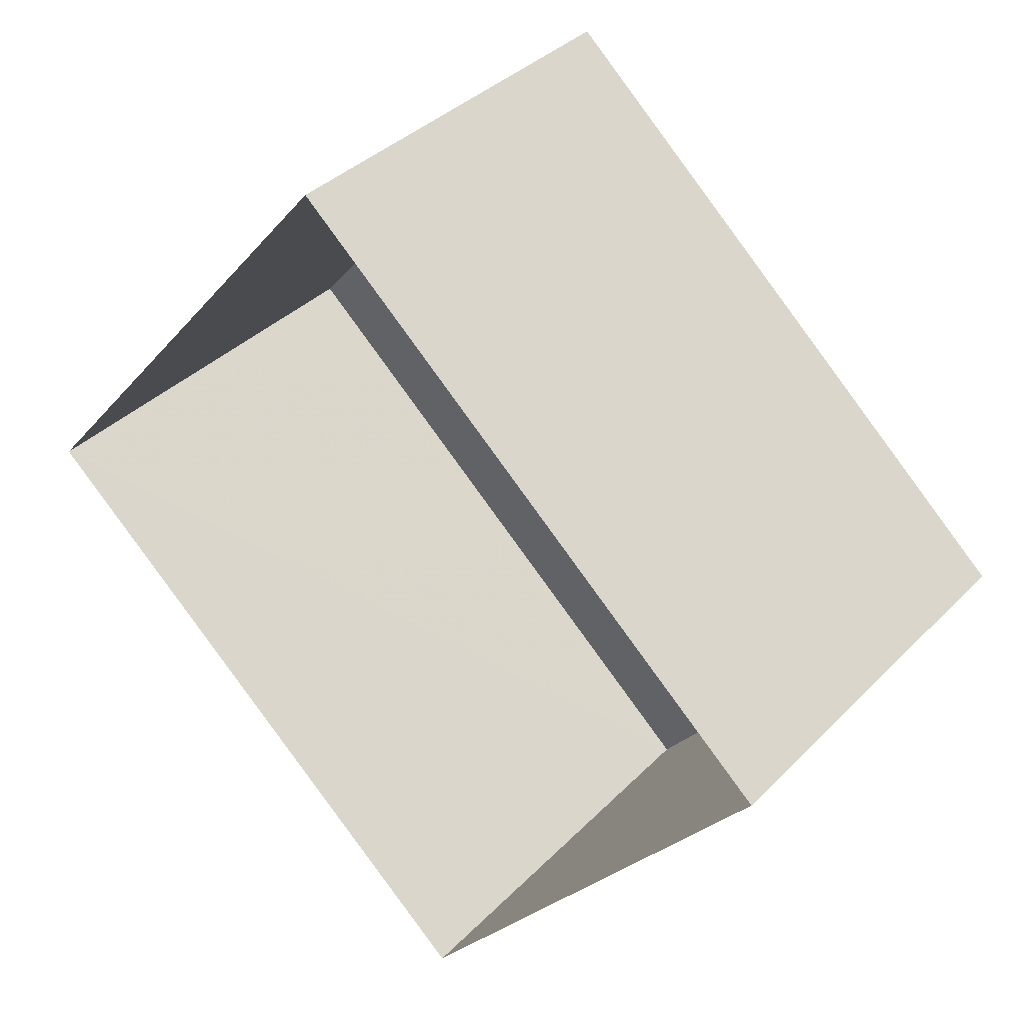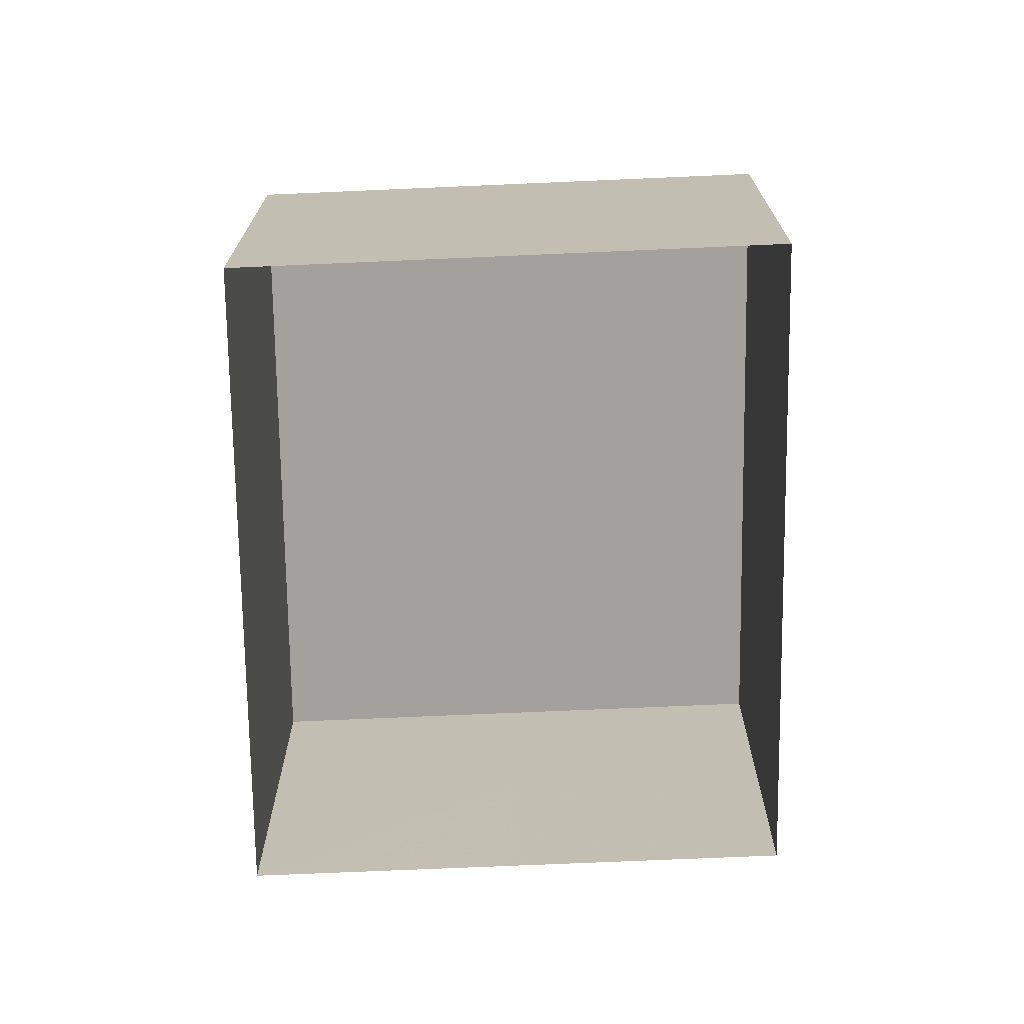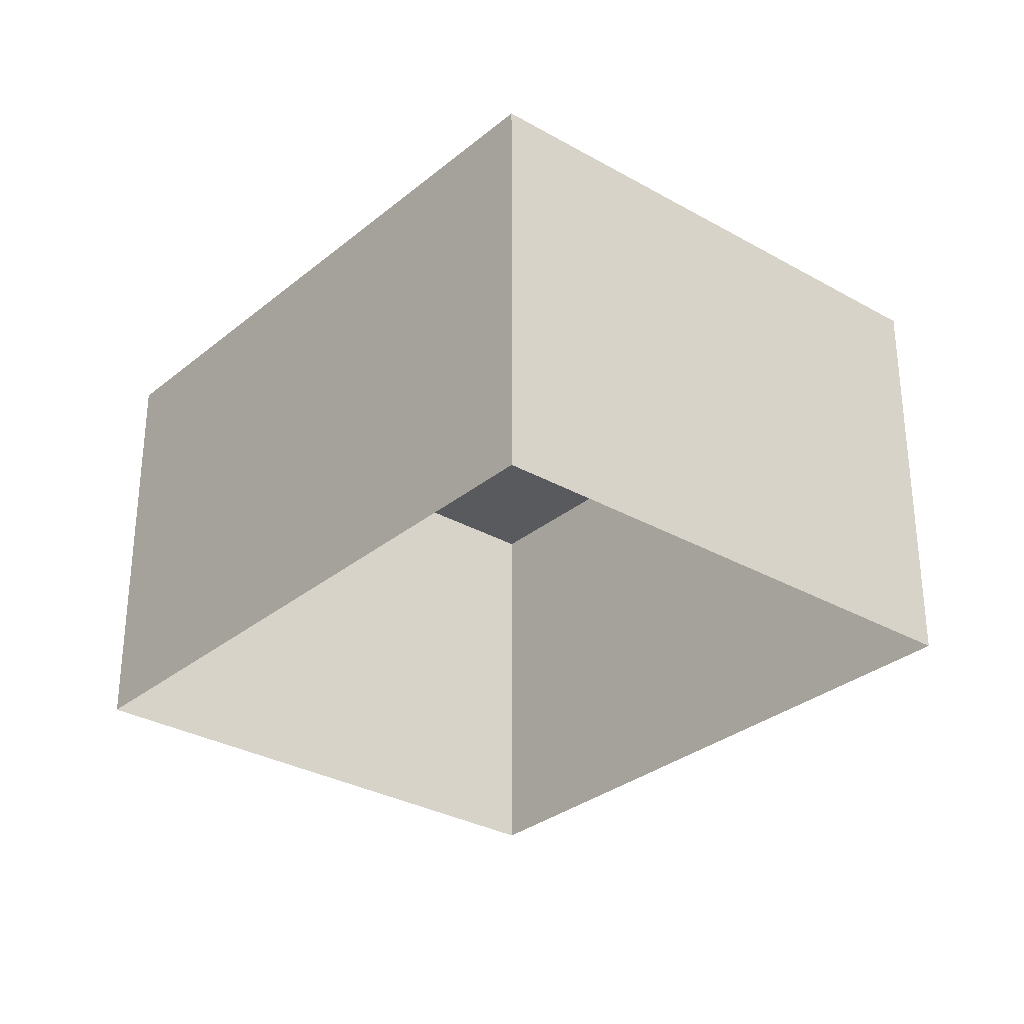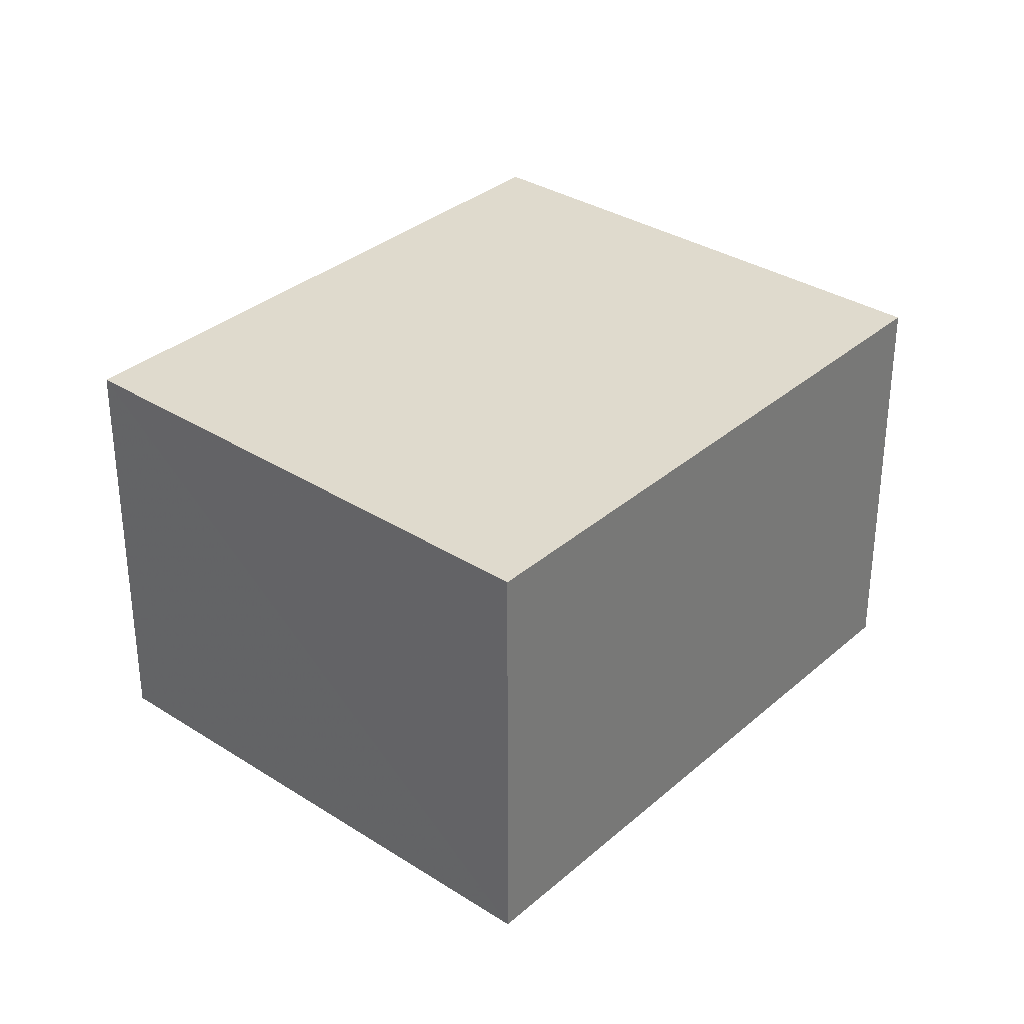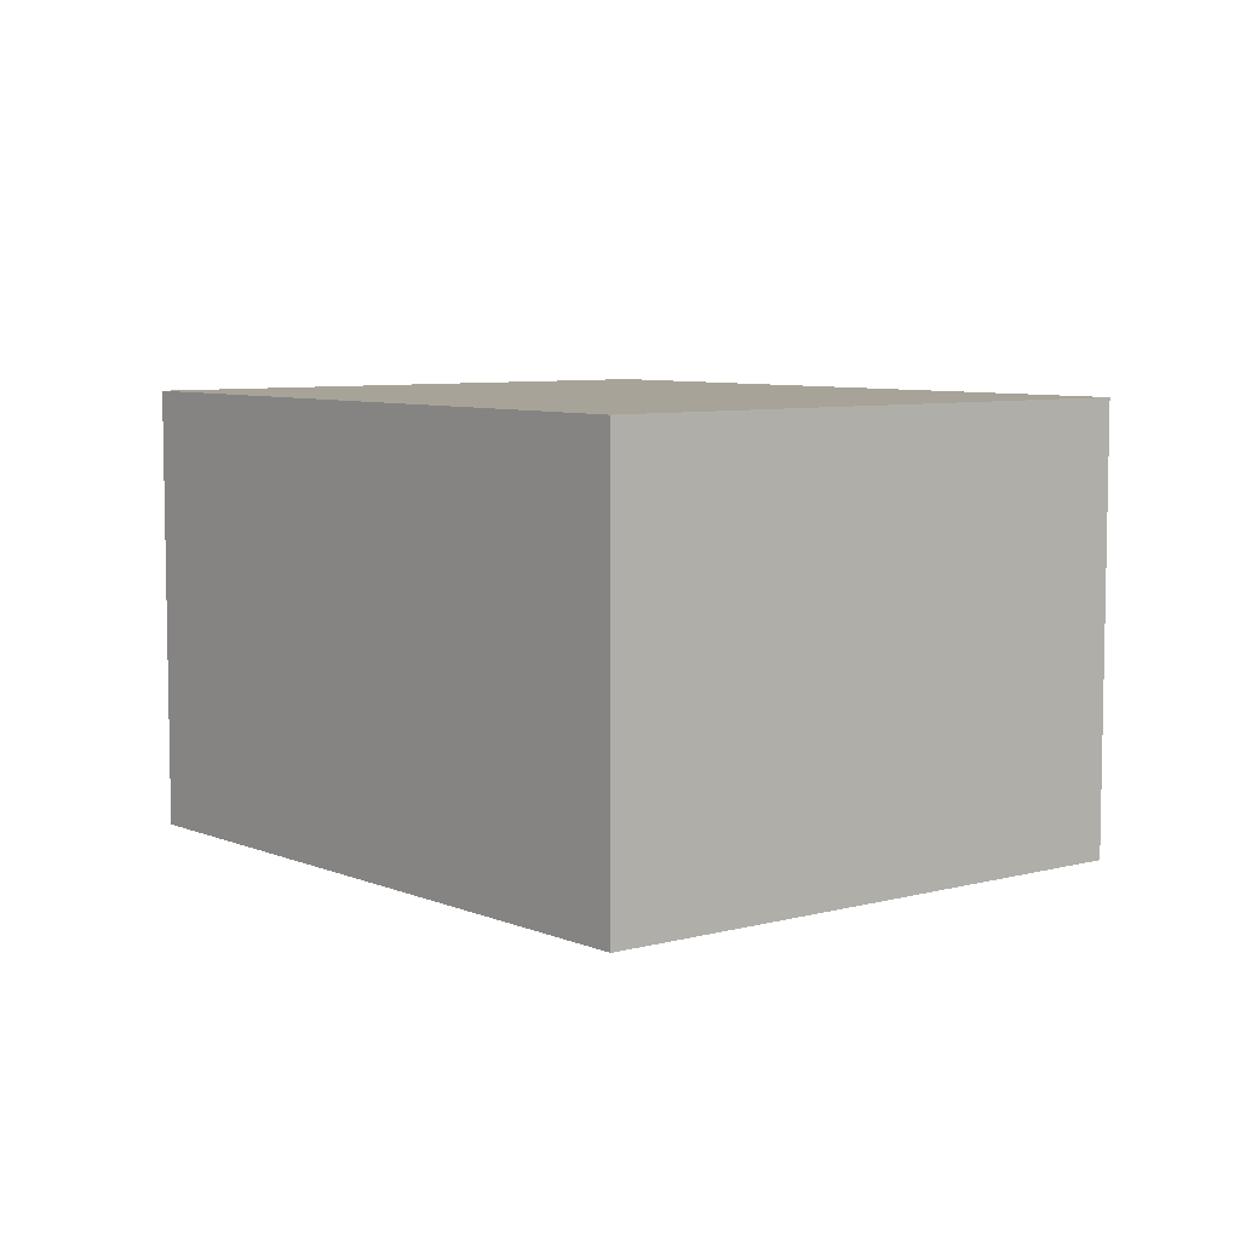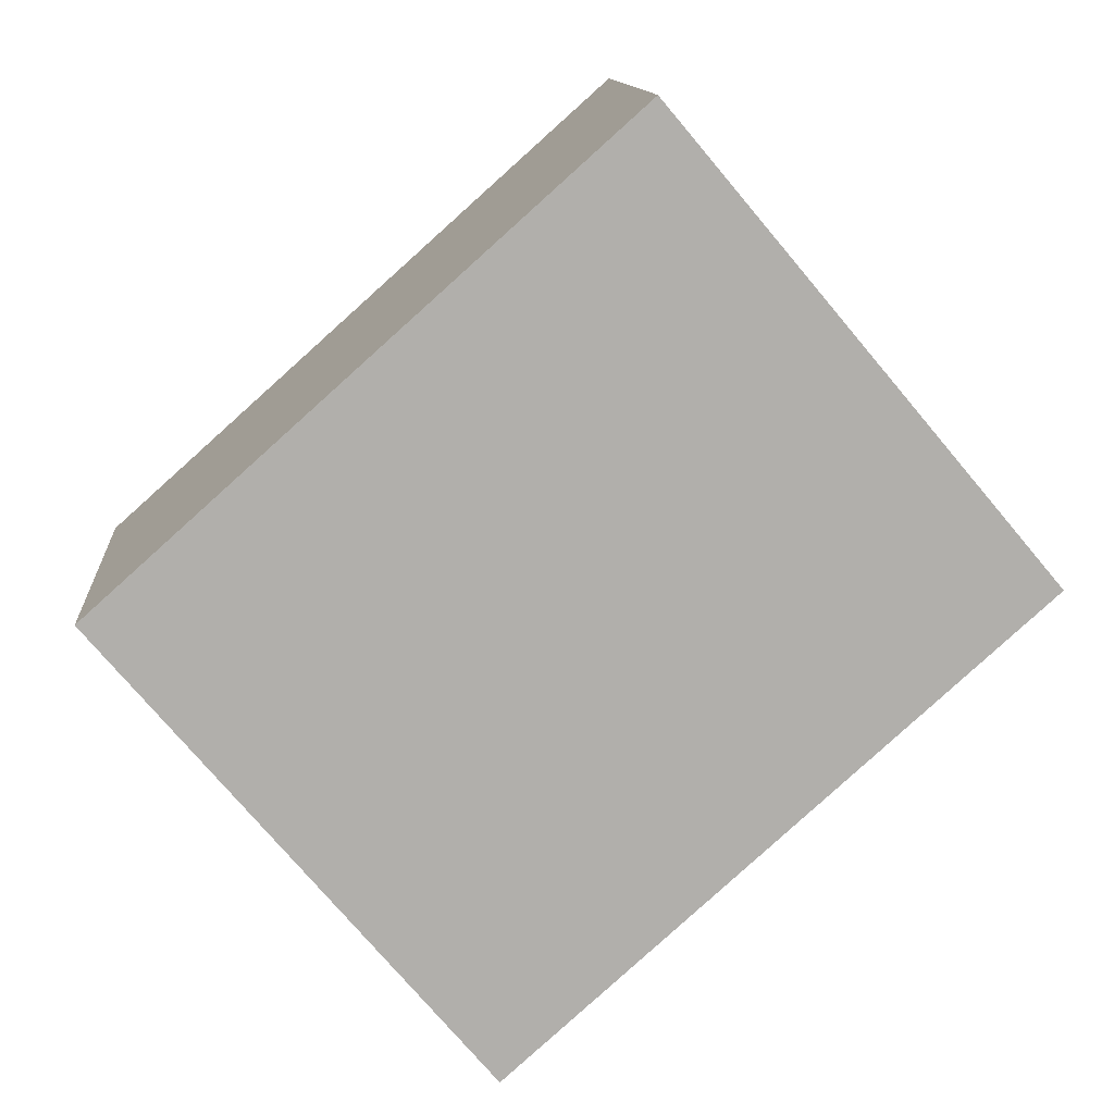
<metadata>
{"format":"obj","ext":"obj","renderer":"f3d","projection":"perspective","resolution":1024,"background":"white","views":[{"elev":36.4,"azim":-142.3,"up":"+Y"},{"elev":-72.0,"azim":-47.4,"up":"+Z"},{"elev":-31.1,"azim":91.0,"up":"+Z"},{"elev":32.8,"azim":171.7,"up":"+Z"},{"elev":6.9,"azim":92.0,"up":"+Z"},{"elev":12.1,"azim":-4.5,"up":"+Y"}]}
</metadata>
<code>
v -5656 -3.706e+04 2.637
v -5663 -3.707e+04 2.636
v -5668 -3.706e+04 2.638
v -5661 -3.706e+04 2.639
v -5656 -3.706e+04 8.566
v -5661 -3.706e+04 8.568
v -5668 -3.706e+04 8.567
v -5663 -3.707e+04 8.566
f 1 2 3
f 4 1 3
f 5 6 7
f 8 5 7
f 7 4 3
f 7 6 4
f 5 1 4
f 6 5 4
f 8 2 1
f 5 8 1
f 8 3 2
f 8 7 3

</code>
